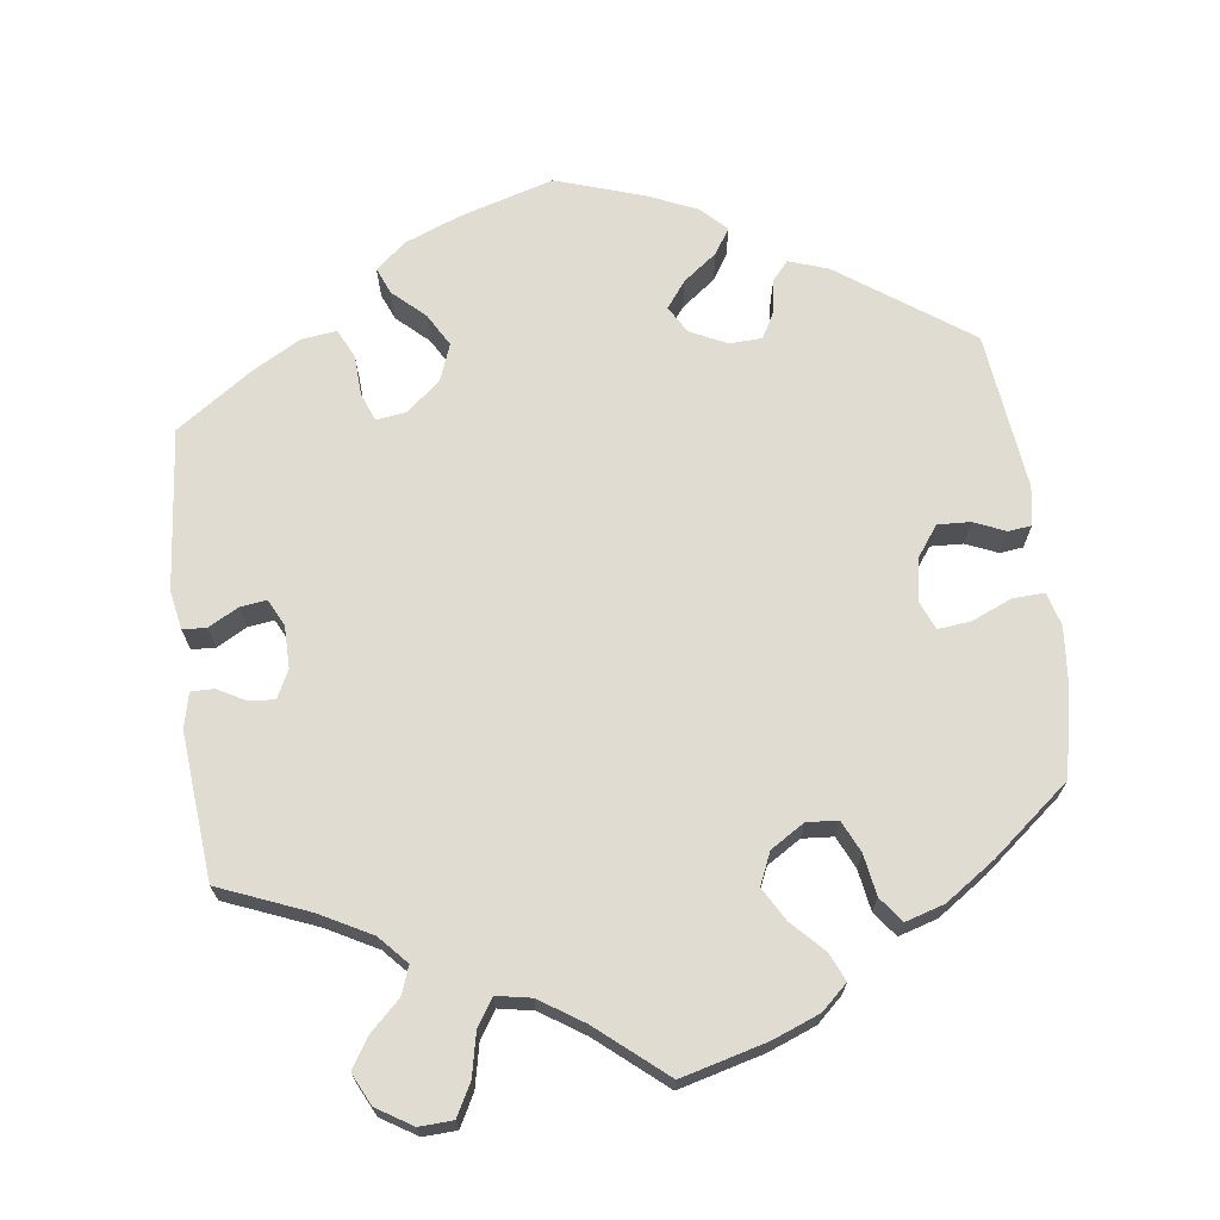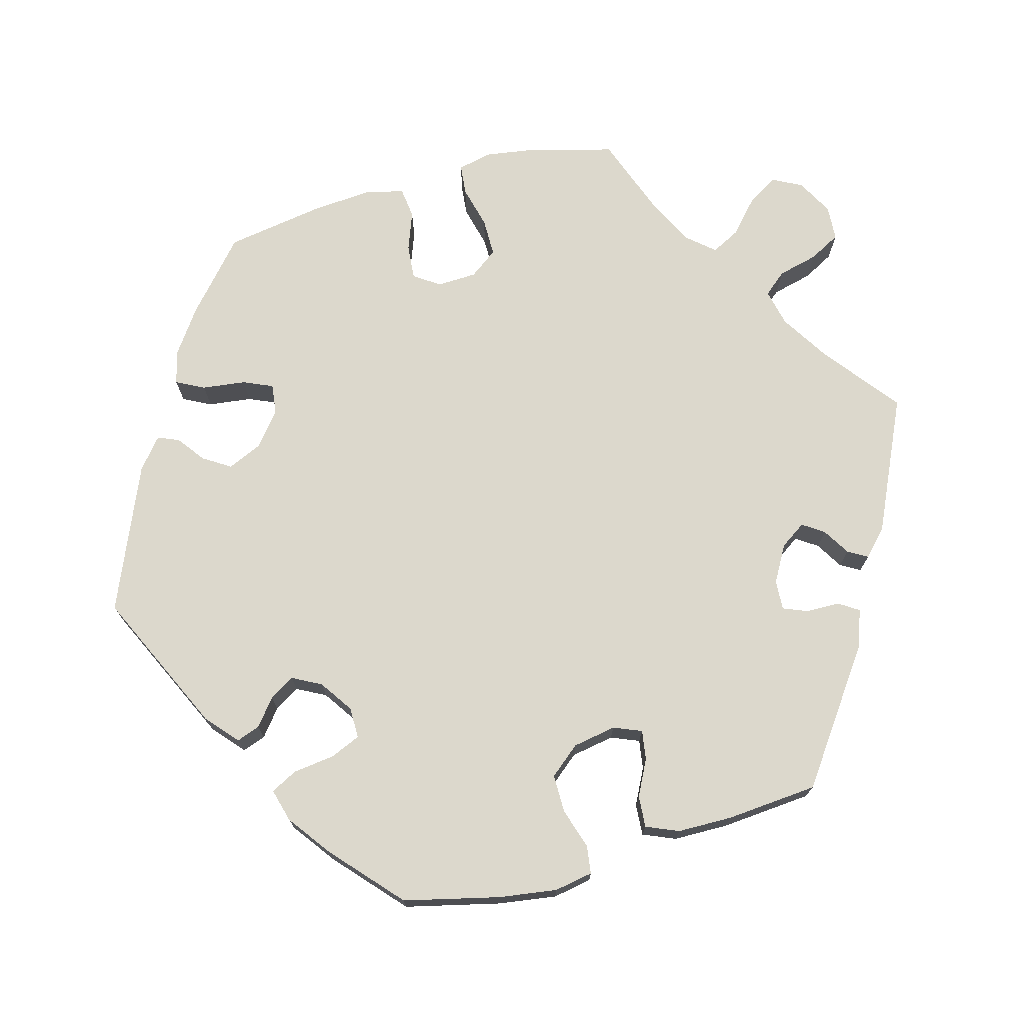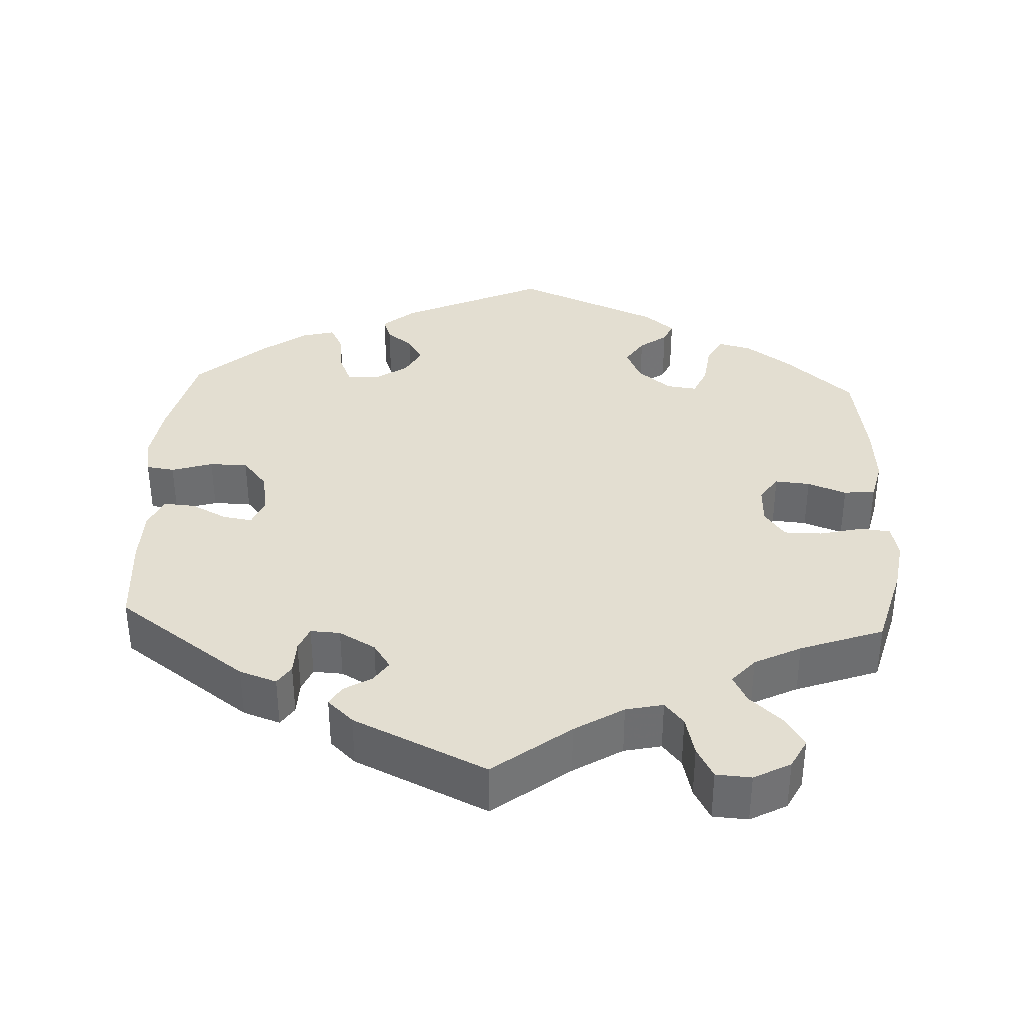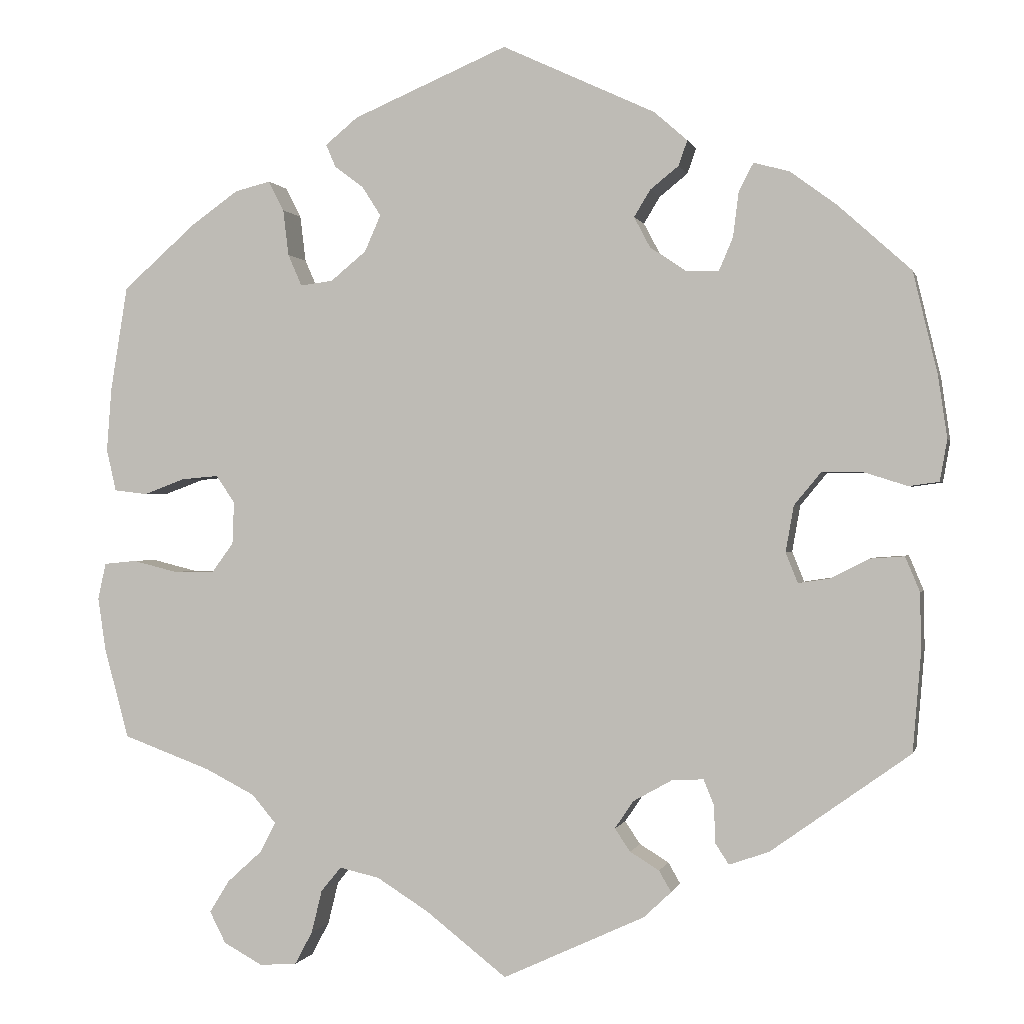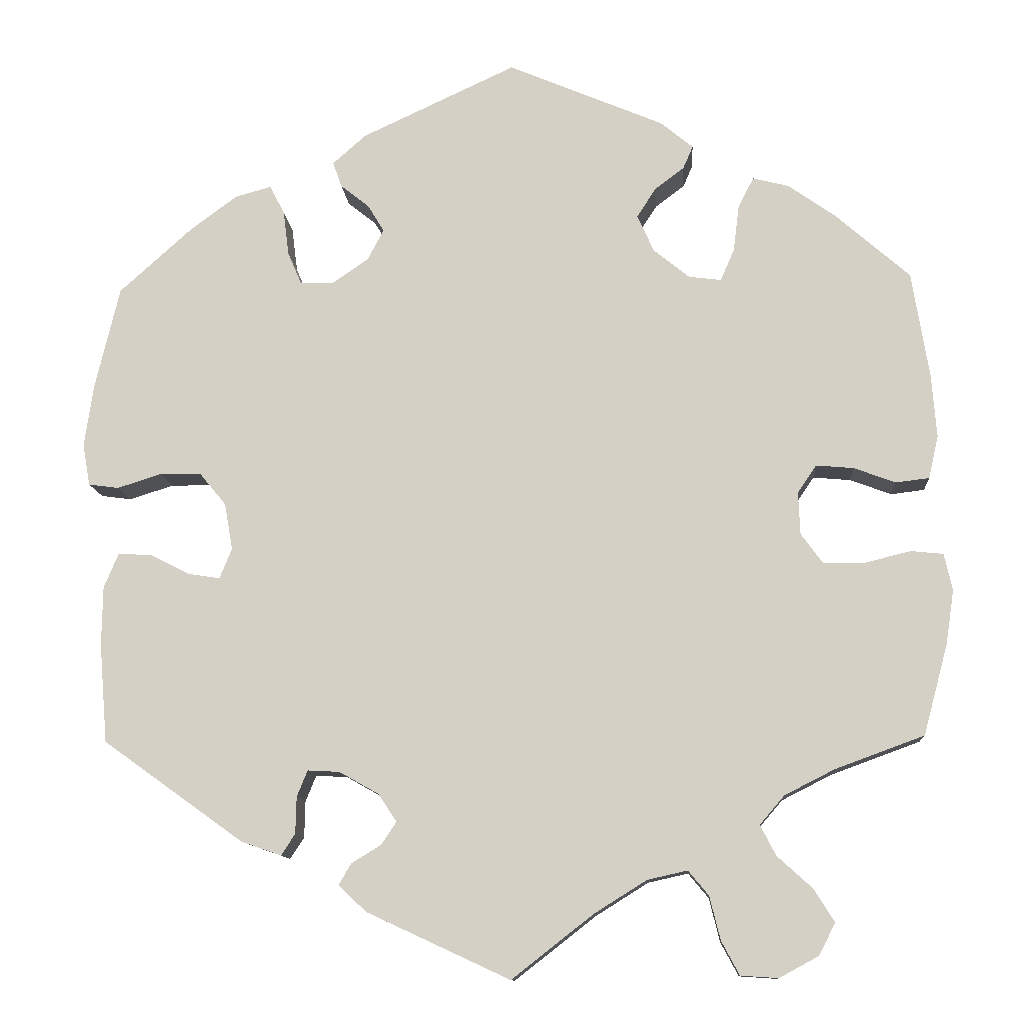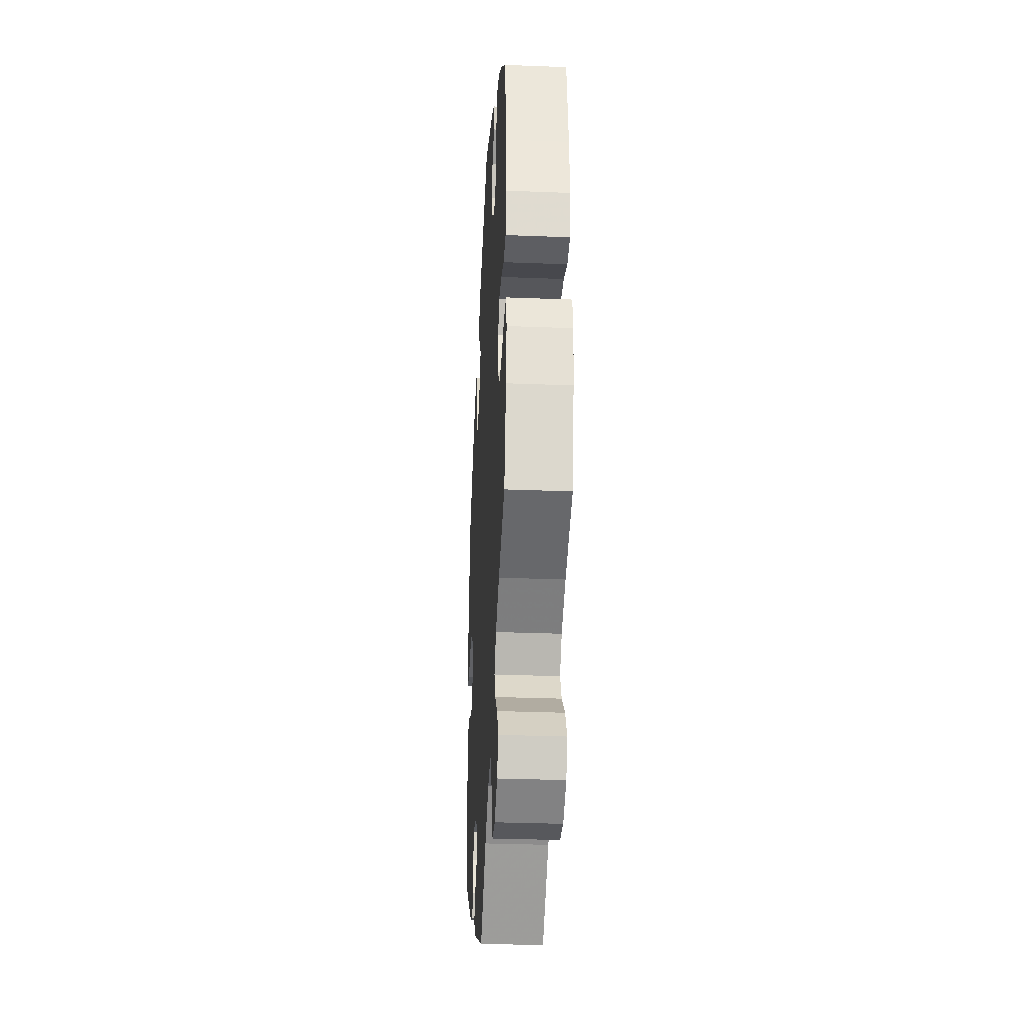
<metadata>
{"format":"obj","ext":"obj","renderer":"f3d","projection":"perspective","resolution":1024,"background":"white","views":[{"elev":69.3,"azim":-127.3,"up":"+Y"},{"elev":72.7,"azim":74.6,"up":"+Y"},{"elev":36.1,"azim":-177.1,"up":"+Y"},{"elev":0.0,"azim":13.1,"up":"+Z"},{"elev":-11.5,"azim":-175.9,"up":"+Z"},{"elev":-32.2,"azim":-93.1,"up":"+Z"}]}
</metadata>
<code>
v -0.1 0.07 -0.5
v -0.164 0.07 -0.46
v -0.213 0.07 -0.449
v -0.238 0.07 -0.479
v -0.251 0.07 -0.532
v -0.273 0.07 -0.573
v -0.319 0.07 -0.576
v -0.367 0.07 -0.55
v -0.387 0.07 -0.511
v -0.362 0.07 -0.471
v -0.319 0.07 -0.432
v -0.3 0.07 -0.395
v -0.33 0.07 -0.36
v -0.391 0.07 -0.329
v -0.5 0.07 -0.289
v -0.53 0.07 -0.178
v -0.54 0.07 -0.112
v -0.53 0.07 -0.067
v -0.49 0.07 -0.063
v -0.434 0.07 -0.077
v -0.384 0.07 -0.077
v -0.357 0.07 -0.04
v -0.355 0.07 0.012
v -0.378 0.07 0.046
v -0.424 0.07 0.042
v -0.475 0.07 0.023
v -0.516 0.07 0.028
v -0.528 0.07 0.08
v -0.522 0.07 0.158
v -0.501 0.07 0.288
v -0.41 0.07 0.368
v -0.352 0.07 0.409
v -0.308 0.07 0.42
v -0.289 0.07 0.383
v -0.282 0.07 0.326
v -0.265 0.07 0.287
v -0.225 0.07 0.292
v -0.181 0.07 0.328
v -0.161 0.07 0.373
v -0.184 0.07 0.409
v -0.22 0.07 0.436
v -0.232 0.07 0.464
v -0.192 0.07 0.497
v -0.001 0.07 0.578
v 0.188 0.07 0.49
v 0.229 0.07 0.454
v 0.218 0.07 0.423
v 0.183 0.07 0.395
v 0.163 0.07 0.362
v 0.183 0.07 0.324
v 0.227 0.07 0.294
v 0.268 0.07 0.294
v 0.285 0.07 0.334
v 0.292 0.07 0.389
v 0.31 0.07 0.424
v 0.354 0.07 0.412
v 0.411 0.07 0.37
v 0.501 0.07 0.289
v 0.531 0.07 0.163
v 0.542 0.07 0.087
v 0.533 0.07 0.036
v 0.496 0.07 0.031
v 0.442 0.07 0.048
v 0.392 0.07 0.048
v 0.359 0.07 0.008
v 0.349 0.07 -0.049
v 0.364 0.07 -0.086
v 0.403 0.07 -0.08
v 0.45 0.07 -0.056
v 0.492 0.07 -0.053
v 0.51 0.07 -0.096
v 0.511 0.07 -0.168
v 0.501 0.07 -0.289
v 0.329 0.07 -0.412
v 0.28 0.07 -0.429
v 0.263 0.07 -0.403
v 0.262 0.07 -0.358
v 0.249 0.07 -0.326
v 0.21 0.07 -0.328
v 0.162 0.07 -0.355
v 0.139 0.07 -0.389
v 0.158 0.07 -0.417
v 0.194 0.07 -0.439
v 0.209 0.07 -0.465
v 0.175 0.07 -0.497
v 0 0.07 -0.578
v -0.1 0 -0.5
v -0.164 0 -0.46
v -0.213 0 -0.449
v -0.238 0 -0.479
v -0.251 0 -0.532
v -0.273 0 -0.573
v -0.319 0 -0.576
v -0.367 0 -0.55
v -0.387 0 -0.511
v -0.362 0 -0.471
v -0.319 0 -0.432
v -0.3 0 -0.395
v -0.33 0 -0.36
v -0.391 0 -0.329
v -0.5 0 -0.289
v -0.53 0 -0.178
v -0.54 0 -0.112
v -0.53 0 -0.067
v -0.49 0 -0.063
v -0.434 0 -0.077
v -0.384 0 -0.077
v -0.357 0 -0.04
v -0.355 0 0.012
v -0.378 0 0.046
v -0.424 0 0.042
v -0.475 0 0.023
v -0.516 0 0.028
v -0.528 0 0.08
v -0.522 0 0.158
v -0.501 0 0.288
v -0.41 0 0.368
v -0.352 0 0.409
v -0.308 0 0.42
v -0.289 0 0.383
v -0.282 0 0.326
v -0.265 0 0.287
v -0.225 0 0.292
v -0.181 0 0.328
v -0.161 0 0.373
v -0.184 0 0.409
v -0.22 0 0.436
v -0.232 0 0.464
v -0.192 0 0.497
v -0.001 0 0.578
v 0.188 0 0.49
v 0.229 0 0.454
v 0.218 0 0.423
v 0.183 0 0.395
v 0.163 0 0.362
v 0.183 0 0.324
v 0.227 0 0.294
v 0.268 0 0.294
v 0.285 0 0.334
v 0.292 0 0.389
v 0.31 0 0.424
v 0.354 0 0.412
v 0.411 0 0.37
v 0.501 0 0.289
v 0.531 0 0.163
v 0.542 0 0.087
v 0.533 0 0.036
v 0.496 0 0.031
v 0.442 0 0.048
v 0.392 0 0.048
v 0.359 0 0.008
v 0.349 0 -0.049
v 0.364 0 -0.086
v 0.403 0 -0.08
v 0.45 0 -0.056
v 0.492 0 -0.053
v 0.51 0 -0.096
v 0.511 0 -0.168
v 0.501 0 -0.289
v 0.329 0 -0.412
v 0.28 0 -0.429
v 0.263 0 -0.403
v 0.262 0 -0.358
v 0.249 0 -0.326
v 0.21 0 -0.328
v 0.162 0 -0.355
v 0.139 0 -0.389
v 0.158 0 -0.417
v 0.194 0 -0.439
v 0.209 0 -0.465
v 0.175 0 -0.497
v 0 0 -0.578
f 85 86 1
f 82 83 84 85
f 81 82 85 1
f 80 81 1 2
f 79 80 2 3
f 74 75 76 77
f 74 77 78
f 73 74 78
f 72 73 78 79
f 68 69 70 71
f 67 68 71 72
f 60 61 62 63
f 60 63 64
f 59 60 64
f 58 59 64
f 57 58 64 65
f 53 54 55 56
f 52 53 56 57
f 45 46 47 48
f 45 48 49
f 44 45 49
f 43 44 49 50
f 40 41 42 43
f 39 40 43 50
f 32 33 34 35
f 32 35 36
f 31 32 36
f 30 31 36
f 29 30 36
f 28 29 36 37
f 25 26 27 28
f 24 25 28 37
f 17 18 19 20
f 17 20 21
f 14 15 16 17
f 13 14 17 21
f 12 13 21 22
f 8 9 10 11
f 8 11 12
f 7 8 12
f 4 5 6 7
f 3 4 7 12
f 67 72 79 3
f 52 57 65 66
f 51 52 66
f 39 50 51 66
f 38 39 66 67
f 23 24 37 38
f 22 23 38 67
f 3 12 22 67
f 87 172 171
f 171 170 169 168
f 87 171 168 167
f 88 87 167 166
f 89 88 166 165
f 163 162 161 160
f 164 163 160
f 164 160 159
f 165 164 159 158
f 157 156 155 154
f 158 157 154 153
f 149 148 147 146
f 150 149 146
f 150 146 145
f 150 145 144
f 151 150 144 143
f 142 141 140 139
f 143 142 139 138
f 134 133 132 131
f 135 134 131
f 135 131 130
f 136 135 130 129
f 129 128 127 126
f 136 129 126 125
f 121 120 119 118
f 122 121 118
f 122 118 117
f 122 117 116
f 122 116 115
f 123 122 115 114
f 114 113 112 111
f 123 114 111 110
f 106 105 104 103
f 107 106 103
f 103 102 101 100
f 107 103 100 99
f 108 107 99 98
f 97 96 95 94
f 98 97 94
f 98 94 93
f 93 92 91 90
f 98 93 90 89
f 89 165 158 153
f 152 151 143 138
f 152 138 137
f 152 137 136 125
f 153 152 125 124
f 124 123 110 109
f 153 124 109 108
f 153 108 98 89
f 1 87 88 2
f 2 88 89 3
f 3 89 90 4
f 4 90 91 5
f 5 91 92 6
f 6 92 93 7
f 7 93 94 8
f 8 94 95 9
f 9 95 96 10
f 10 96 97 11
f 11 97 98 12
f 12 98 99 13
f 13 99 100 14
f 14 100 101 15
f 15 101 102 16
f 16 102 103 17
f 17 103 104 18
f 18 104 105 19
f 19 105 106 20
f 20 106 107 21
f 21 107 108 22
f 22 108 109 23
f 23 109 110 24
f 24 110 111 25
f 25 111 112 26
f 26 112 113 27
f 27 113 114 28
f 28 114 115 29
f 29 115 116 30
f 30 116 117 31
f 31 117 118 32
f 32 118 119 33
f 33 119 120 34
f 34 120 121 35
f 35 121 122 36
f 36 122 123 37
f 37 123 124 38
f 38 124 125 39
f 39 125 126 40
f 40 126 127 41
f 41 127 128 42
f 42 128 129 43
f 43 129 130 44
f 44 130 131 45
f 45 131 132 46
f 46 132 133 47
f 47 133 134 48
f 48 134 135 49
f 49 135 136 50
f 50 136 137 51
f 51 137 138 52
f 52 138 139 53
f 53 139 140 54
f 54 140 141 55
f 55 141 142 56
f 56 142 143 57
f 57 143 144 58
f 58 144 145 59
f 59 145 146 60
f 60 146 147 61
f 61 147 148 62
f 62 148 149 63
f 63 149 150 64
f 64 150 151 65
f 65 151 152 66
f 66 152 153 67
f 67 153 154 68
f 68 154 155 69
f 69 155 156 70
f 70 156 157 71
f 71 157 158 72
f 72 158 159 73
f 73 159 160 74
f 74 160 161 75
f 75 161 162 76
f 76 162 163 77
f 77 163 164 78
f 78 164 165 79
f 79 165 166 80
f 80 166 167 81
f 81 167 168 82
f 82 168 169 83
f 83 169 170 84
f 84 170 171 85
f 85 171 172 86
f 86 172 87 1

</code>
